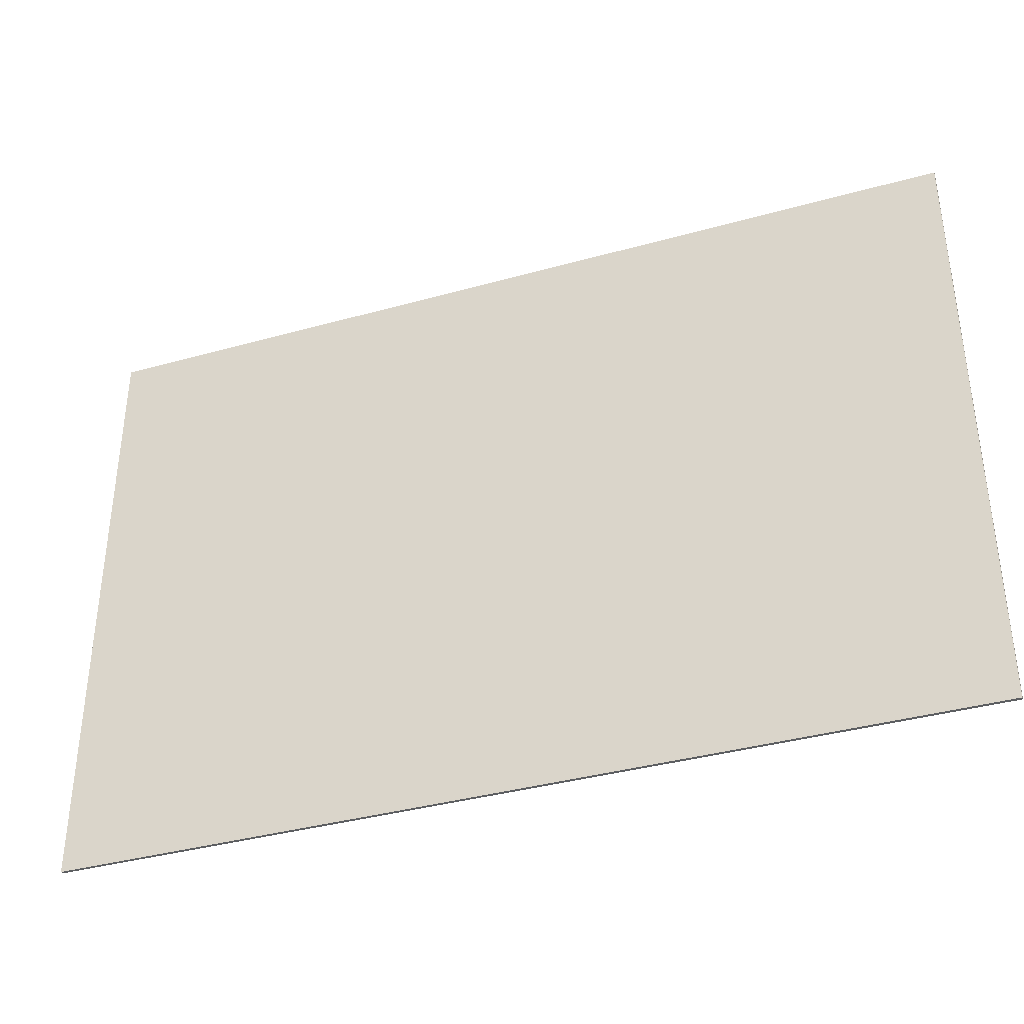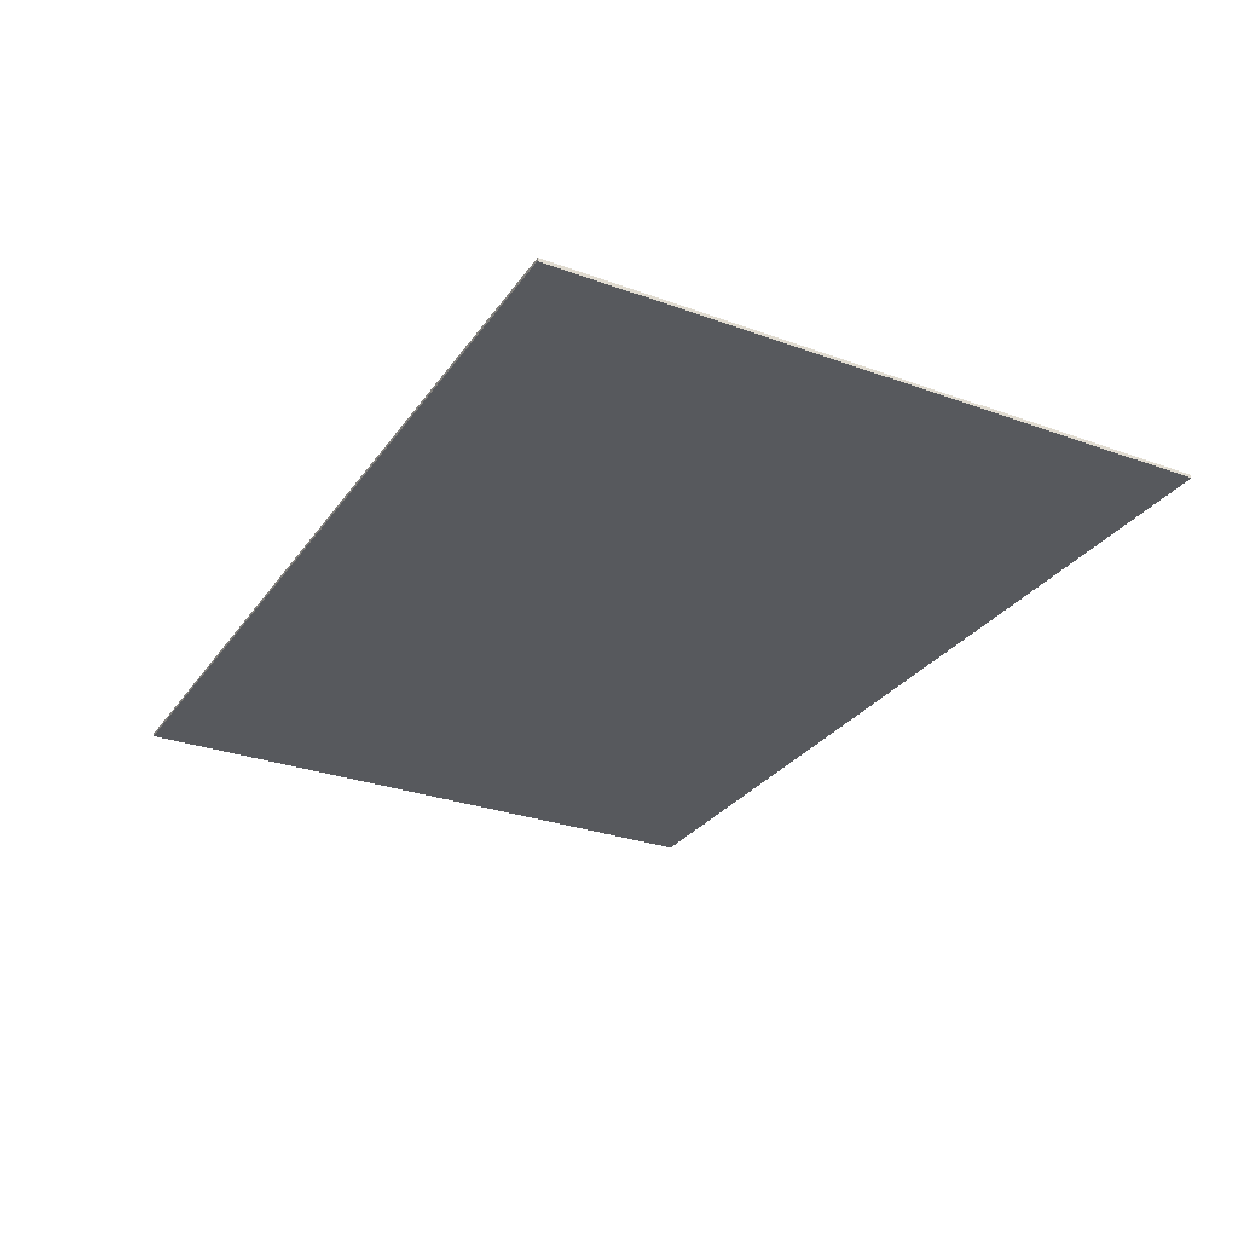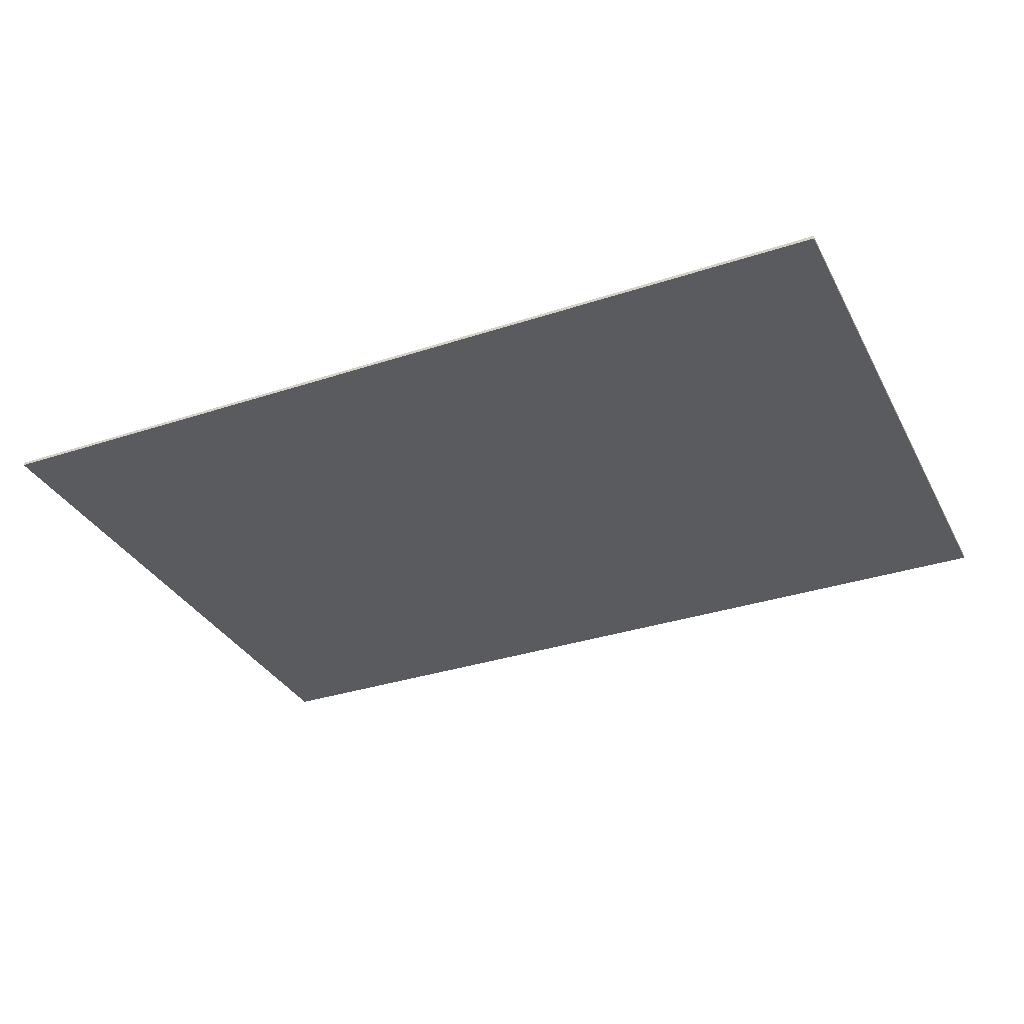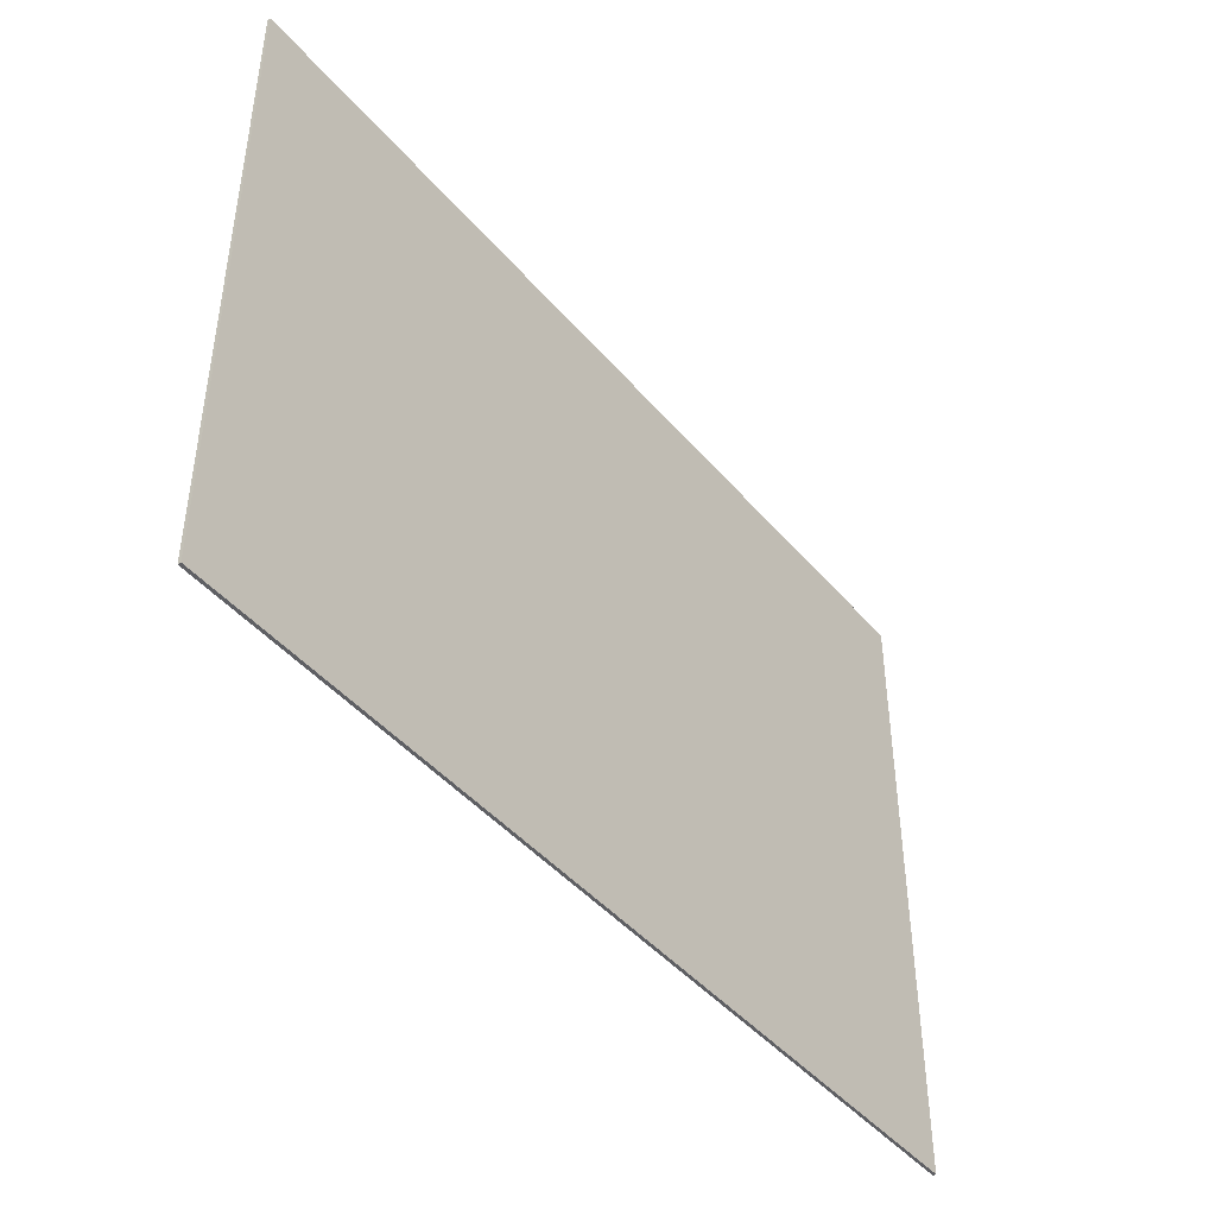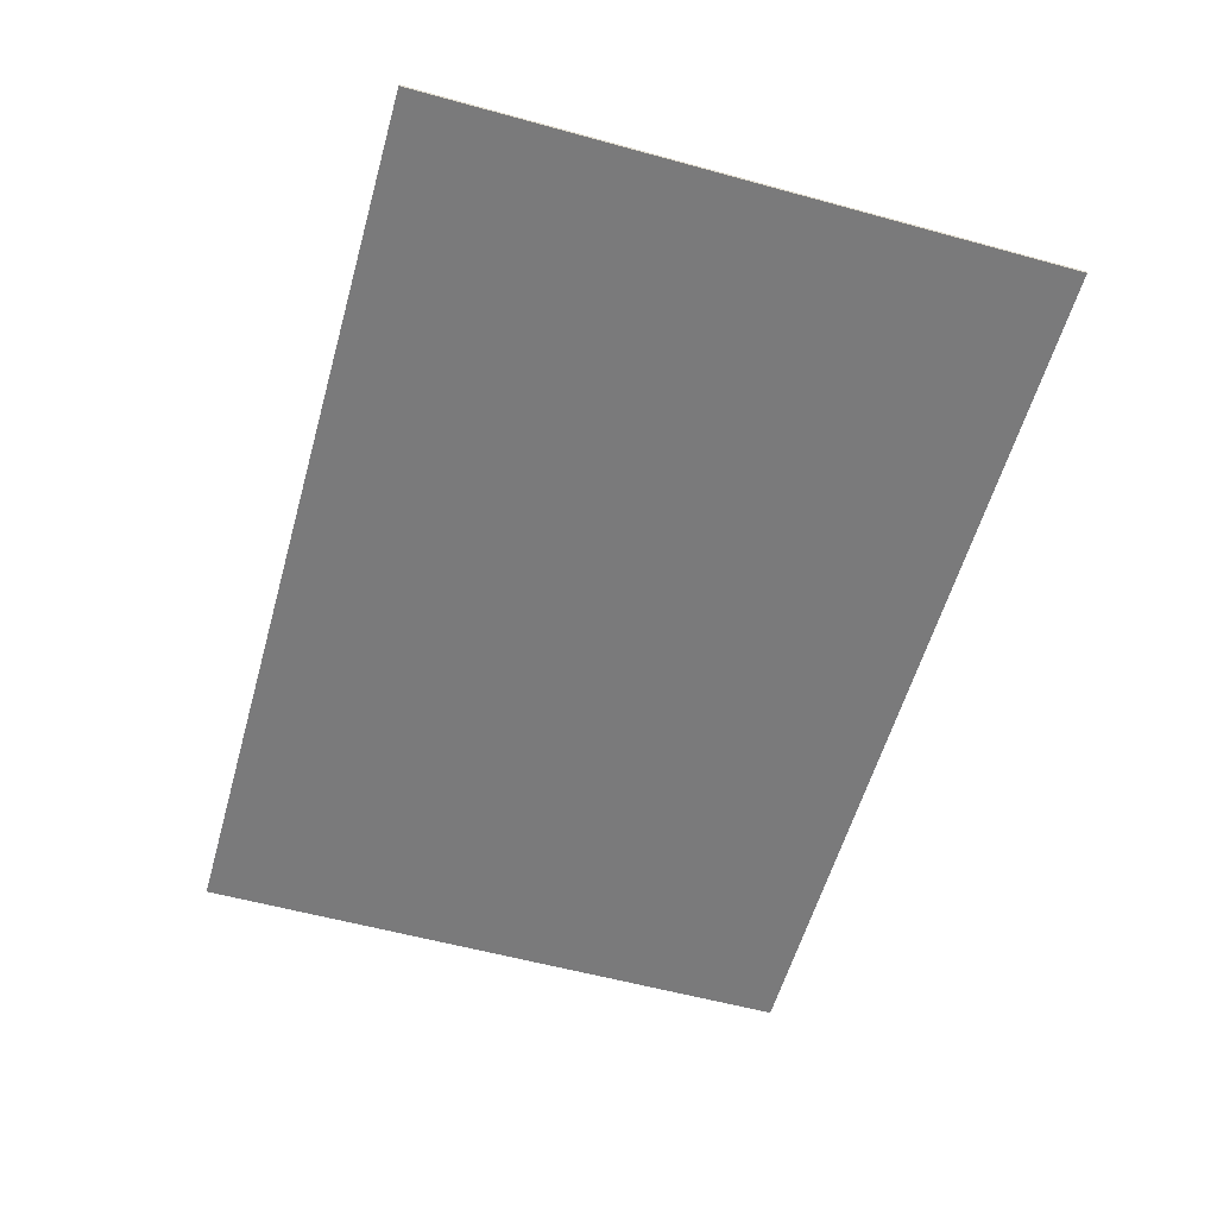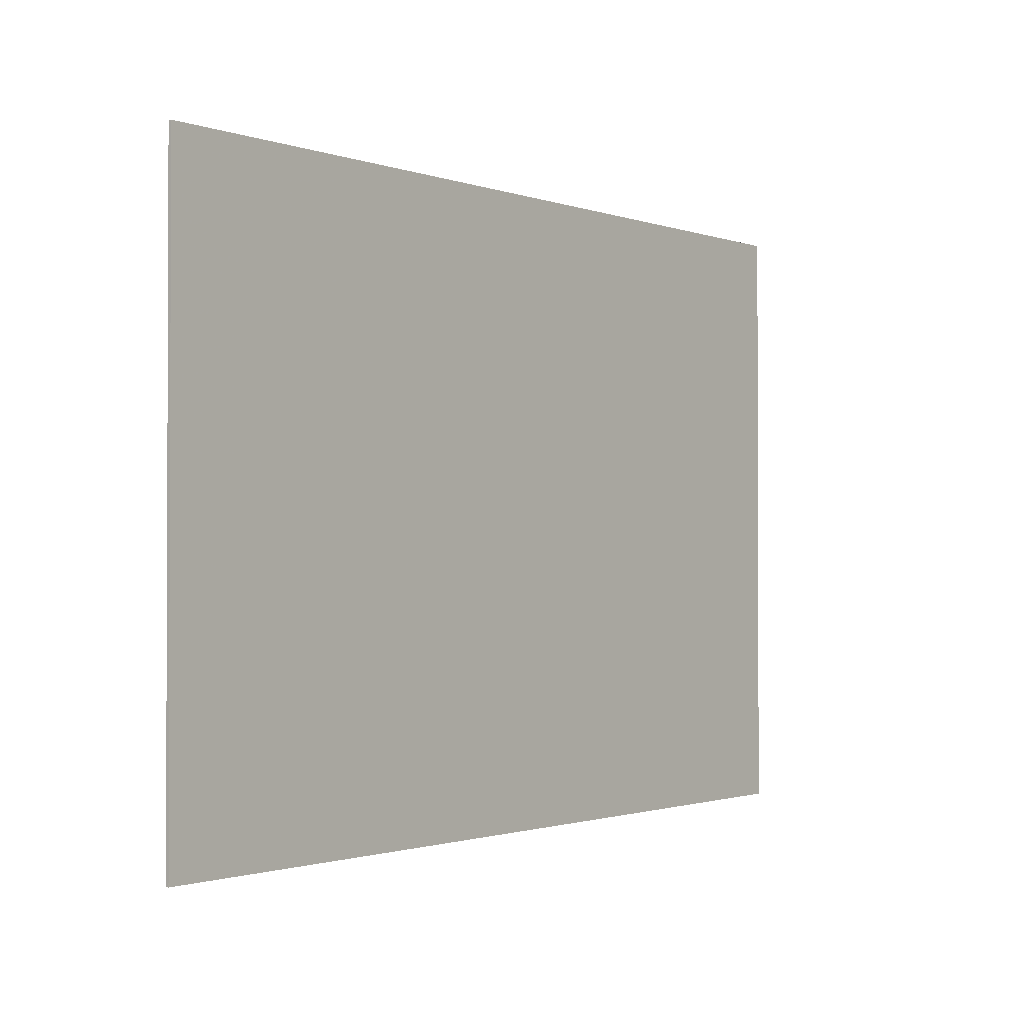
<metadata>
{"format":"obj","ext":"obj","renderer":"f3d","projection":"perspective","resolution":1024,"background":"white","views":[{"elev":-37.3,"azim":19.8,"up":"+Z"},{"elev":-29.1,"azim":61.7,"up":"+Y"},{"elev":-33.2,"azim":24.4,"up":"+Y"},{"elev":-44.3,"azim":127.2,"up":"+Z"},{"elev":-58.1,"azim":74.2,"up":"+Y"},{"elev":-1.3,"azim":128.1,"up":"+Z"}]}
</metadata>
<code>
v 1.812 0 1.25
v 1.812 0 -1.25
v -1.812 0 -1.25
v -1.812 0 1.25
v -1.812 -0.0125 1.25
v 1.812 -0.0125 1.25
v 1.812 0 1.25
v -1.812 0 1.25
v -1.812 -0.0125 -1.25
v -1.812 -0.0125 1.25
v -1.812 0 1.25
v -1.812 0 -1.25
v 1.812 -0.0125 -1.25
v -1.812 -0.0125 -1.25
v -1.812 0 -1.25
v 1.812 0 -1.25
v 1.812 -0.0125 1.25
v 1.812 -0.0125 -1.25
v 1.812 0 -1.25
v 1.812 0 1.25
v 0.005 -0.0125 1.25
v -1.7 -0.0125 1.25
v 0.005 -0.0125 0
v 1.7 -0.0125 0
v 0.005 -0.0125 0
v -1.7 -0.0125 -1.25
v 0.005 -0.0125 -1.25
v 1.7 -0.0125 0
v -1.7 -0.0125 1.25
v -1.812 -0.0125 1.25
v -1.812 -0.0125 -1.25
v -1.7 -0.0125 -1.25
v -1.7 -0.0125 1.25
v -1.7 -0.0125 -1.25
v 0.005 -0.0125 0
v 1.812 -0.0125 1.25
v 0.005 -0.0125 1.25
v 1.7 -0.0125 0
v 1.812 -0.0125 1.25
v 1.7 -0.0125 0
v 1.812 -0.0125 -1.25
v 1.7 -0.0125 0
v 0.005 -0.0125 -1.25
v 1.812 -0.0125 -1.25
g mesh3573508
f 1 2 3
f 3 4 1
f 5 6 7
f 7 8 5
f 9 10 11
f 11 12 9
f 13 14 15
f 15 16 13
f 17 18 19
f 19 20 17
f 21 22 23
f 23 24 21
f 25 26 27
f 27 28 25
f 29 30 31
f 31 32 29
f 33 34 35
f 36 37 38
f 39 40 41
f 42 43 44

</code>
